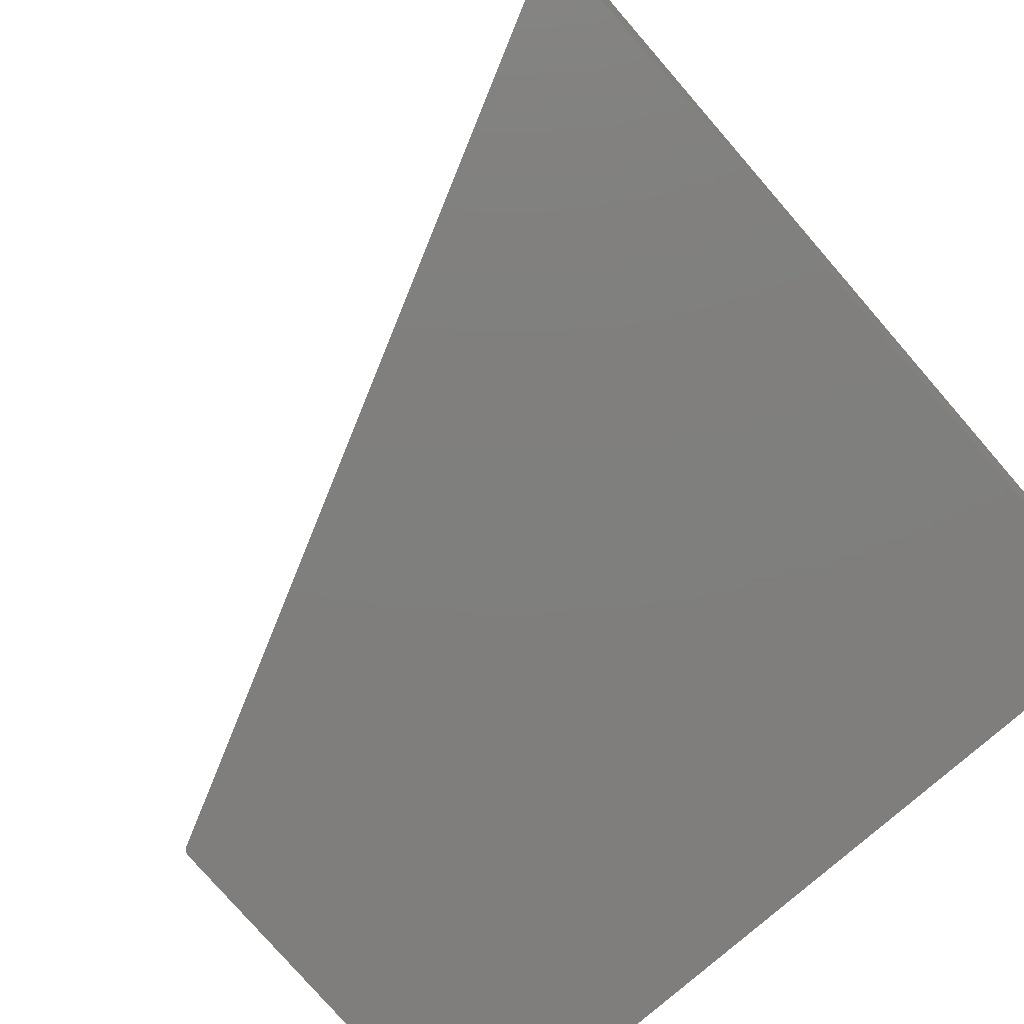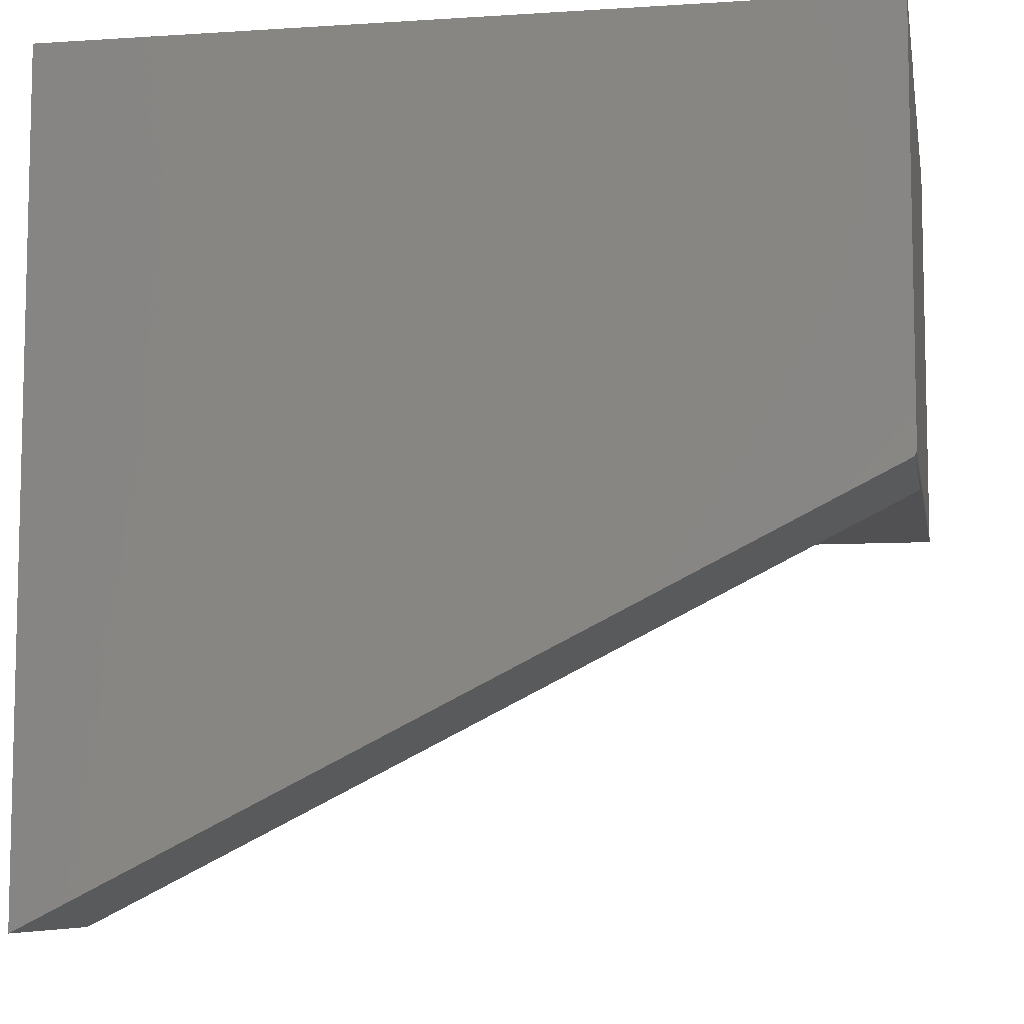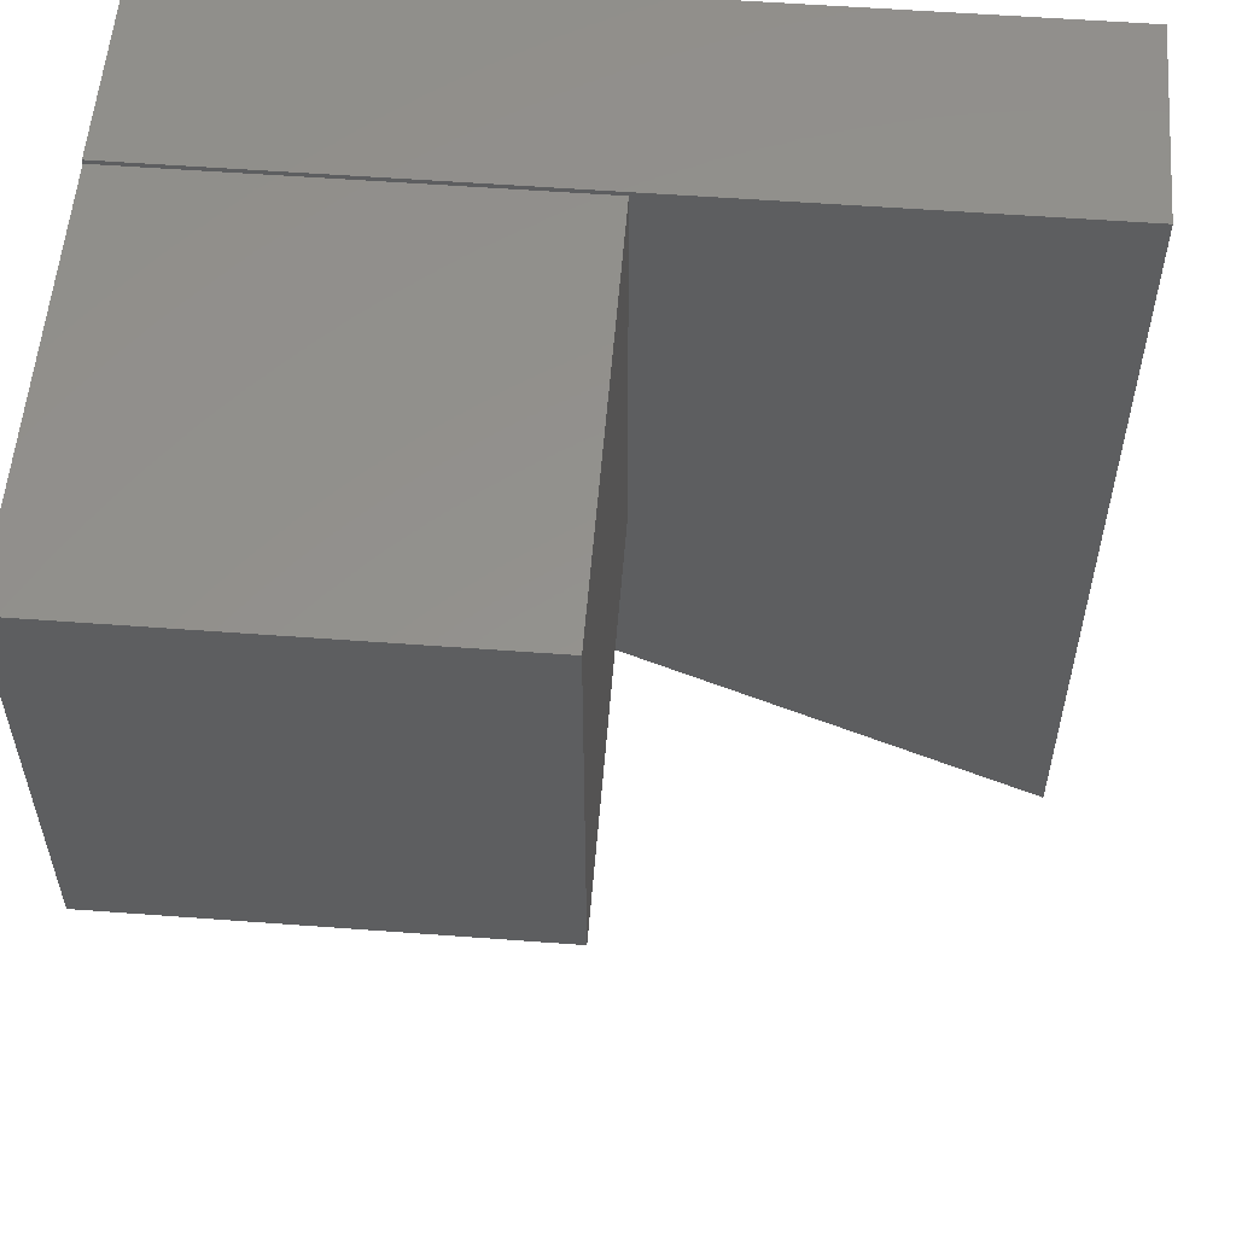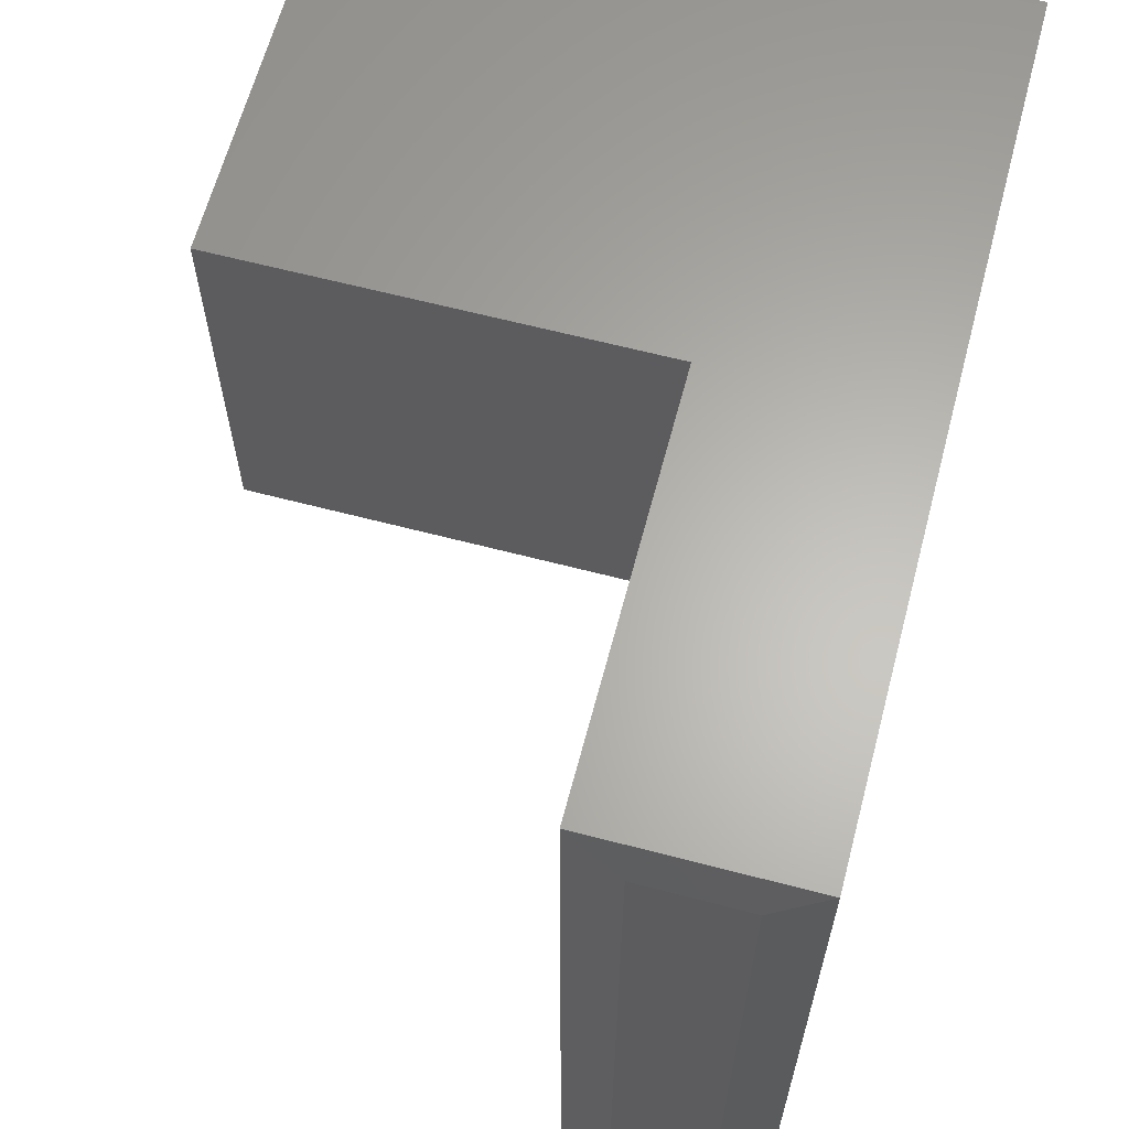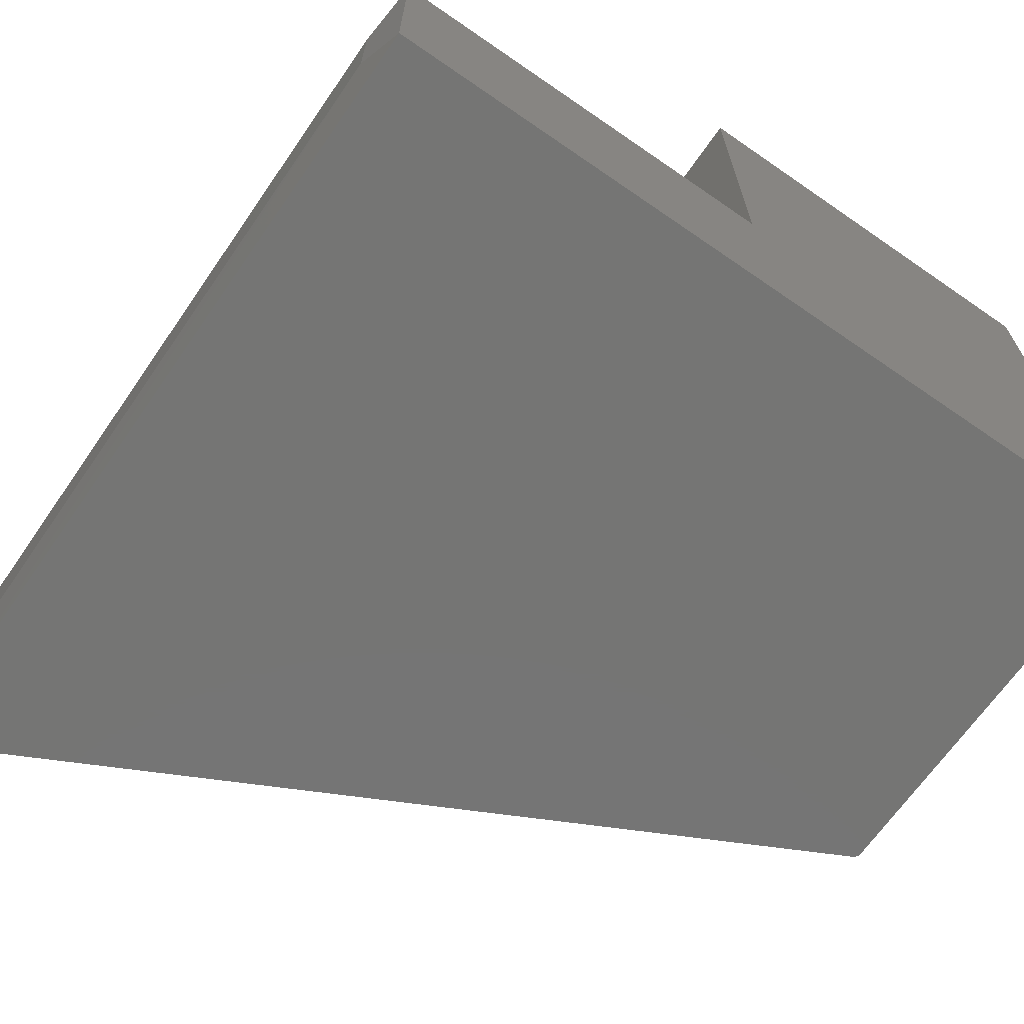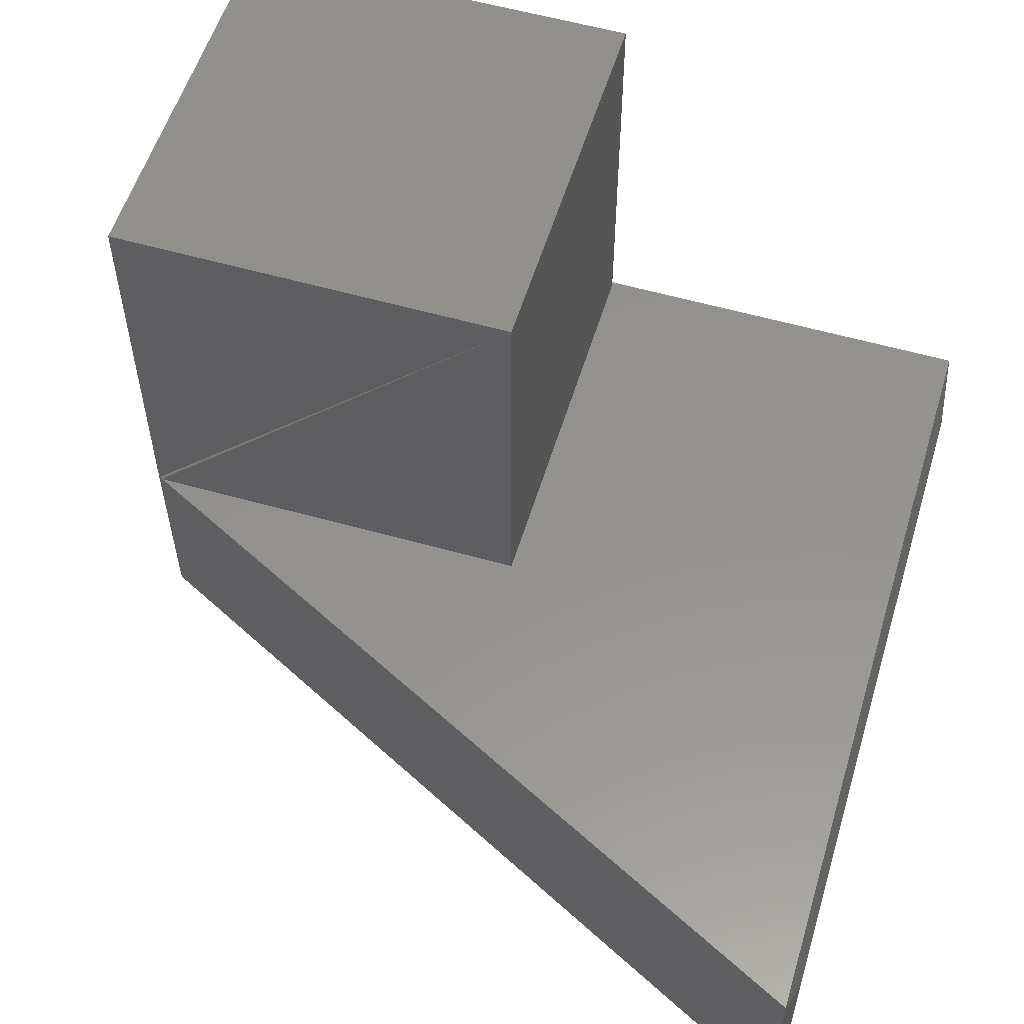
<metadata>
{"format":"stl","ext":"stl","renderer":"f3d","projection":"perspective","resolution":1024,"background":"white","views":[{"elev":-78.8,"azim":41.0,"up":"+Z"},{"elev":-7.8,"azim":-169.7,"up":"+Y"},{"elev":55.9,"azim":4.5,"up":"+Y"},{"elev":63.7,"azim":104.8,"up":"+Y"},{"elev":-67.2,"azim":145.3,"up":"+Z"},{"elev":56.1,"azim":16.8,"up":"+Z"}]}
</metadata>
<code>
# stl→obj: 33 verts, 62 faces
v 0 0 0.5625
v 0.0009449 0.001081 0.1875
v 0 0 0.1875
v 0.0004248 0.002265 0.1875
v 0.0001069 0.003518 0.1875
v 0 0.004806 0.1875
v 0 0.3789 0.1875
v 0 0.004806 0
v 0 0.375 0.1875
v 0 0.3789 0
v 0 0.375 0.5625
v 0.375 0 0.5625
v 0.375 0.375 0.5625
v 0.375 0 0.1875
v 0.004289 -0.002167 0.1875
v 0.7422 -0.375 0.1875
v 0.7422 0.3789 0.1875
v 0.375 0.375 0.1875
v 0.002019 -0.000435 0
v 0.001653 0 0.1875
v 0.001158 0.0007124 0
v 0.004289 -0.002167 0
v 0.003307 -0.001577 0.1875
v 0.003074 -0.001406 0
v 0.002422 -0.0008493 0.1875
v 0.0001316 0.003378 0
v 0.0005221 0.001998 0
v 0.7422 0.3789 0
v 0.743 -0.3754 1.388e-17
v 0.75 -0.3321 0.1406
v 0.75 -0.3321 0.04688
v 0.75 0.3321 0.1406
v 0.75 0.3321 0.04688
f 1 2 3
f 2 1 4
f 5 1 6
f 4 1 5
f 7 8 9
f 7 10 8
f 6 1 11
f 6 11 9
f 6 9 8
f 1 12 11
f 11 12 13
f 14 15 16
f 17 7 9
f 17 9 18
f 17 18 14
f 17 14 16
f 3 19 20
f 19 3 21
f 21 3 2
f 22 23 24
f 22 15 23
f 20 19 25
f 25 19 24
f 25 24 23
f 6 8 5
f 5 8 26
f 5 26 4
f 4 26 27
f 4 27 2
f 2 27 21
f 18 9 13
f 13 9 11
f 14 18 12
f 12 18 13
f 12 1 3
f 12 3 20
f 12 20 25
f 12 25 23
f 12 23 15
f 12 15 14
f 28 29 22
f 28 22 24
f 28 24 19
f 28 19 21
f 28 21 27
f 28 27 26
f 28 26 8
f 28 8 10
f 15 22 16
f 16 22 29
f 17 28 7
f 7 28 10
f 30 31 32
f 32 31 33
f 16 29 30
f 30 29 31
f 28 33 29
f 29 33 31
f 28 17 33
f 33 17 32
f 17 16 32
f 32 16 30

</code>
